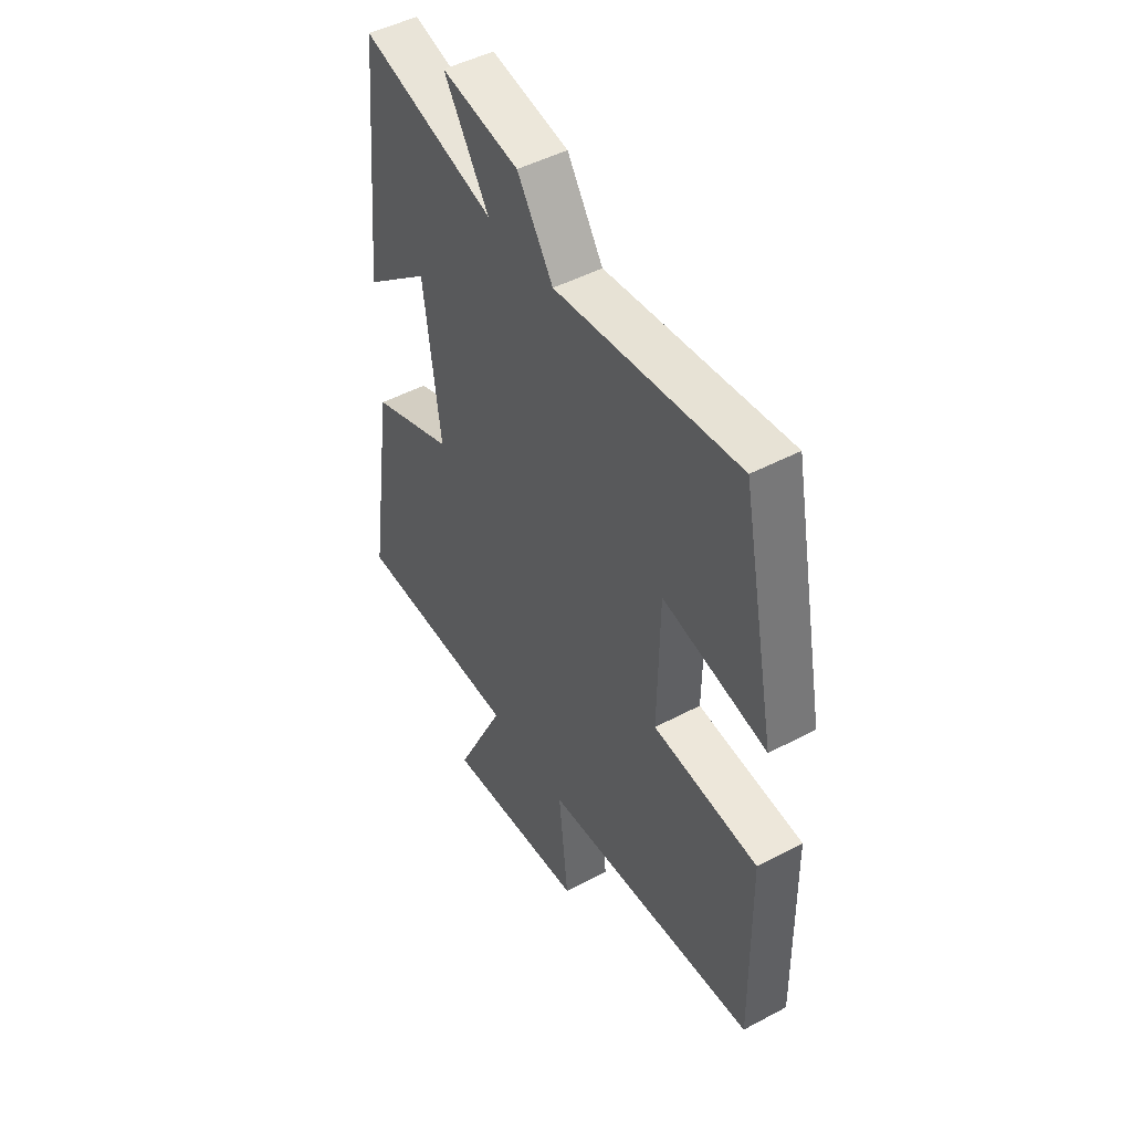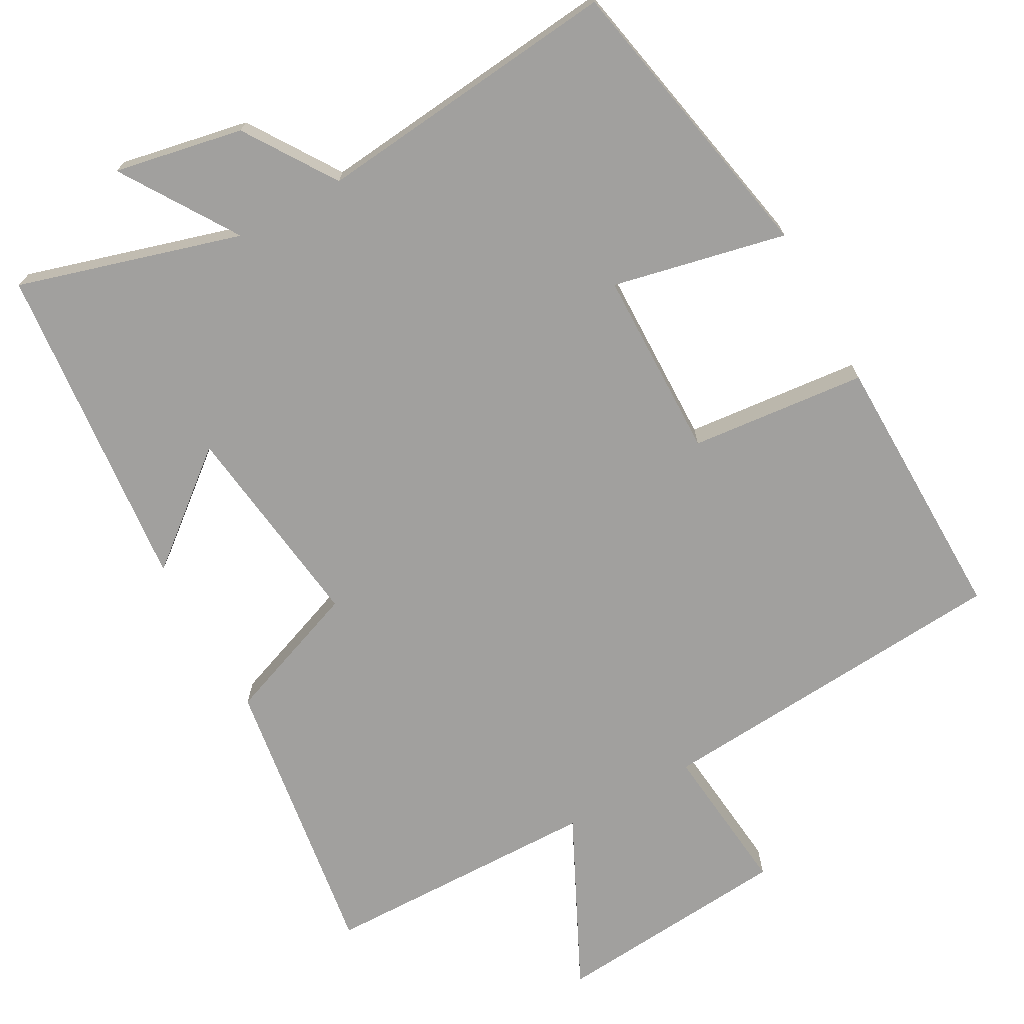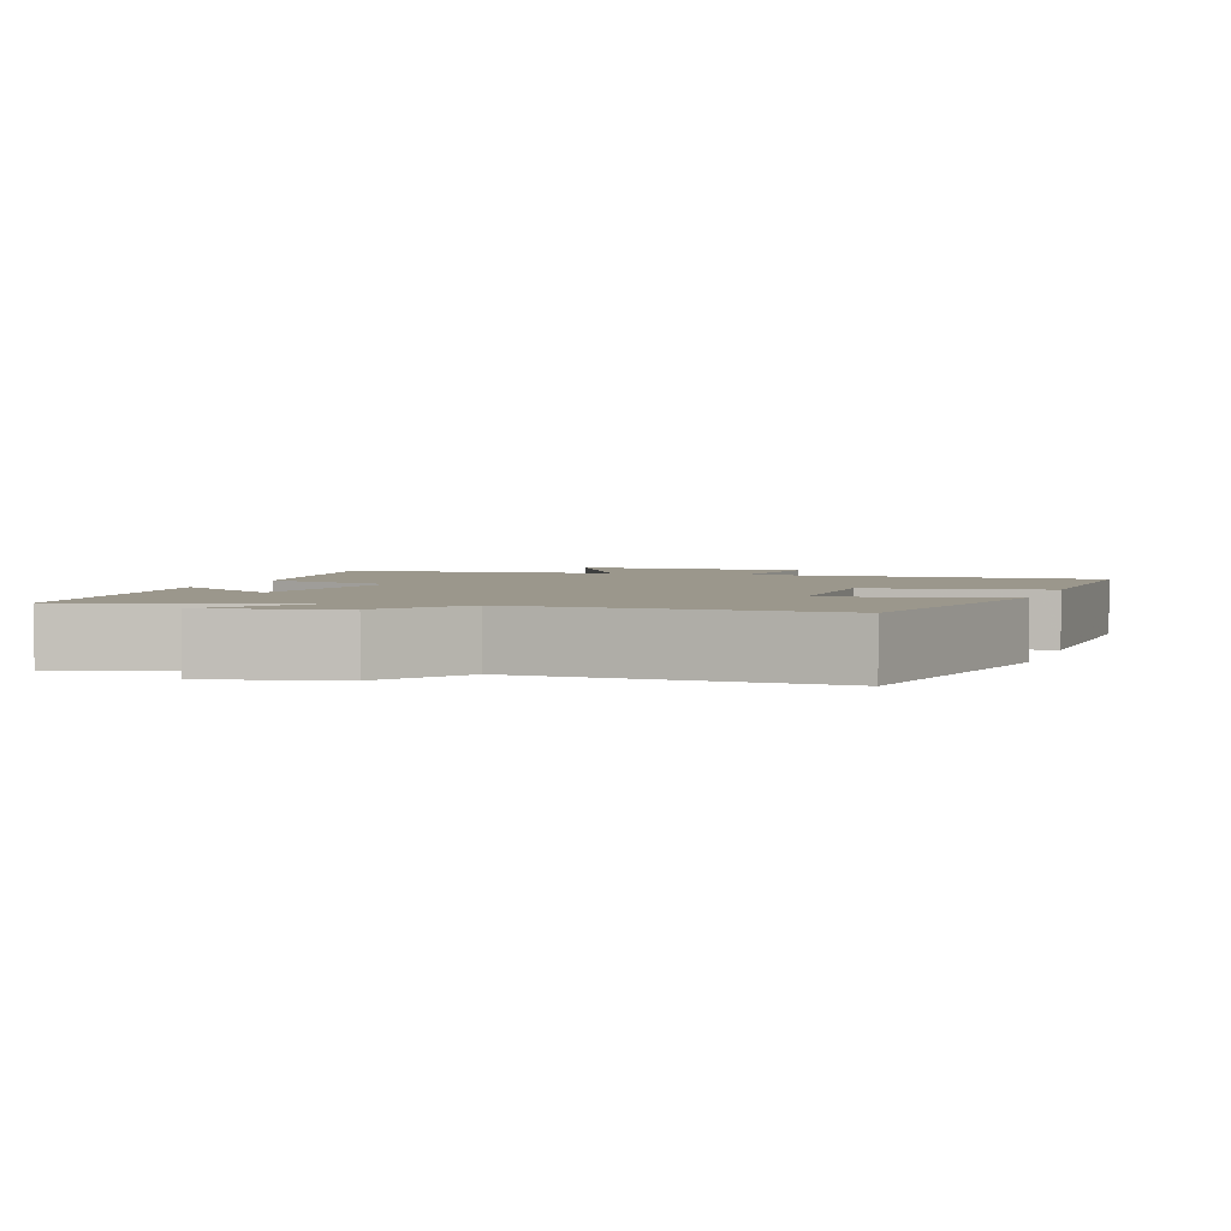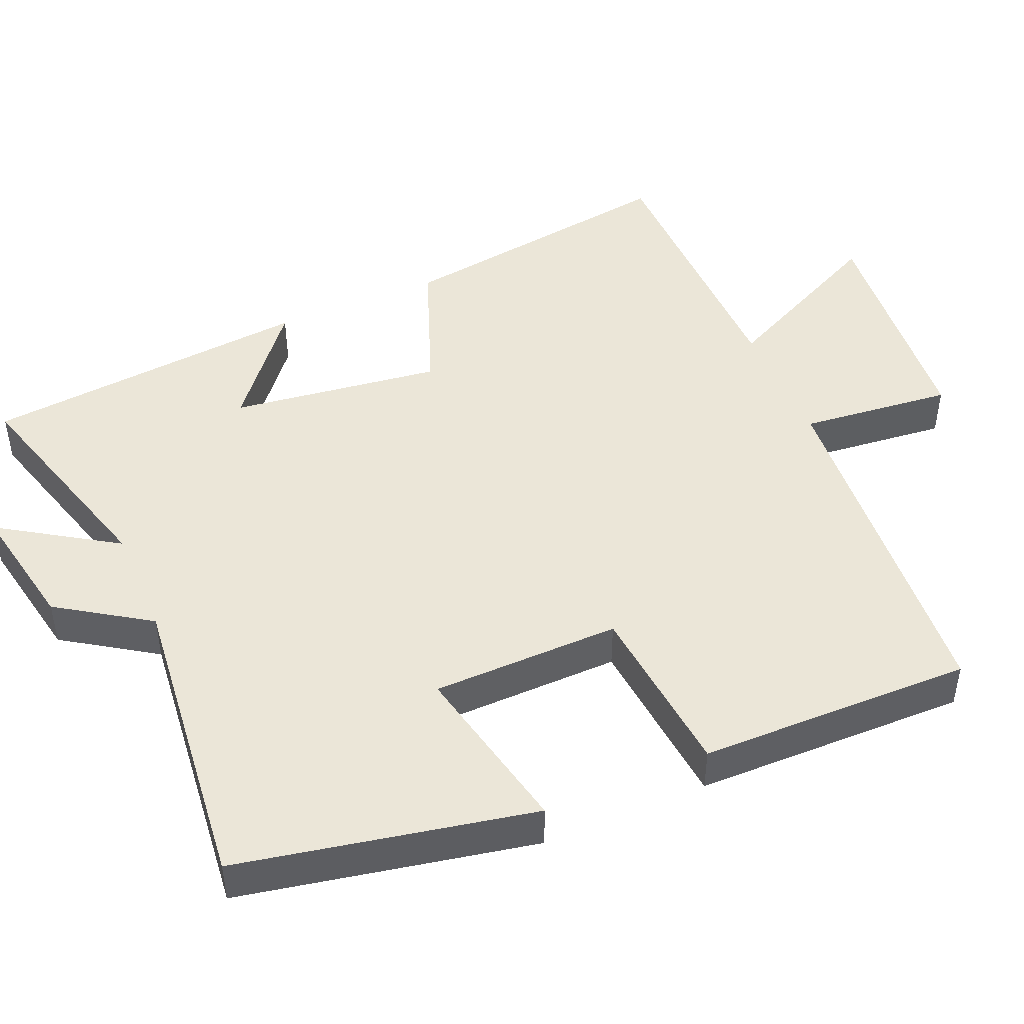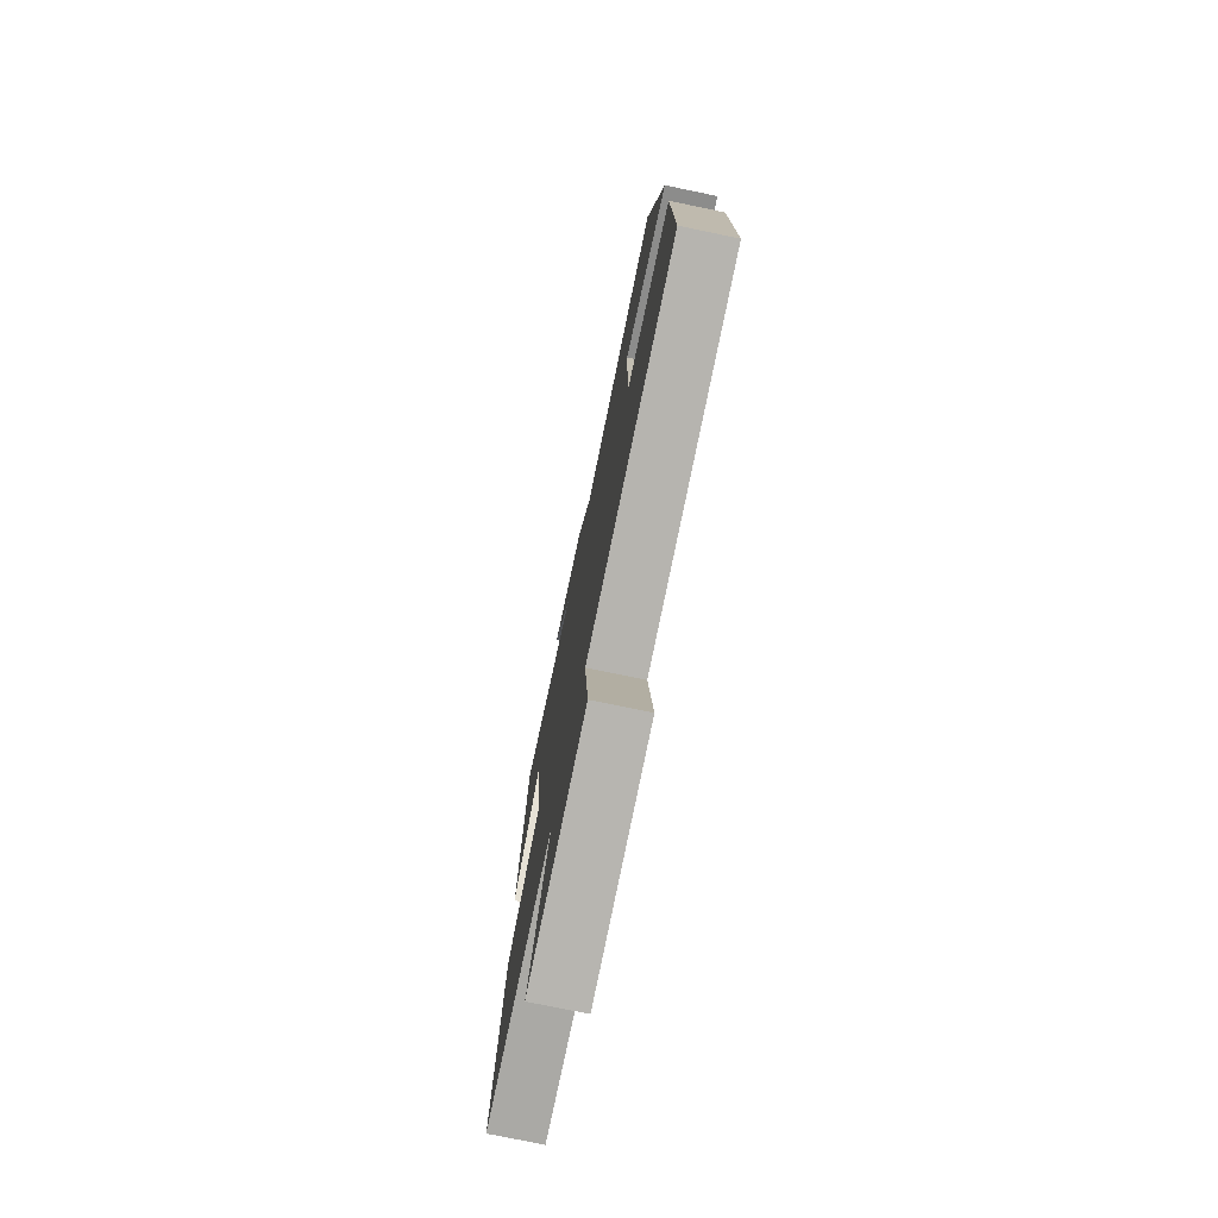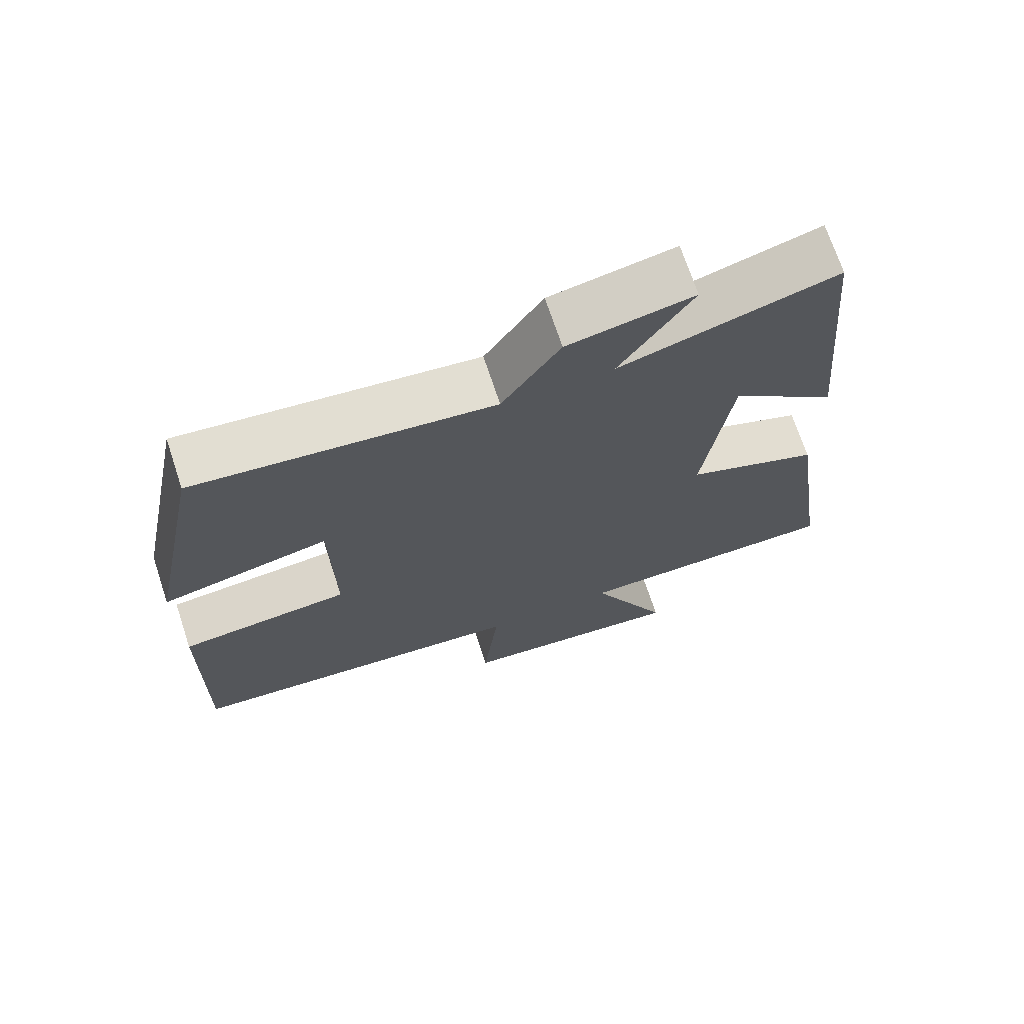
<metadata>
{"format":"obj","ext":"obj","renderer":"f3d","projection":"perspective","resolution":1024,"background":"white","views":[{"elev":47.4,"azim":59.0,"up":"+Z"},{"elev":-71.8,"azim":28.8,"up":"+Y"},{"elev":2.7,"azim":17.4,"up":"+Y"},{"elev":46.6,"azim":66.8,"up":"+Y"},{"elev":-76.3,"azim":78.3,"up":"+Z"},{"elev":70.7,"azim":161.7,"up":"+Z"}]}
</metadata>
<code>
v -0.557 0.07 -0.494
v -0.5 0.07 -0.099
v -0.311 0.07 -0.028
v -0.349 0.07 0.26
v -0.5 0.07 0.137
v -0.458 0.07 0.588
v -0.154 0.07 0.5
v -0.256 0.07 0.658
v -0.08 0.07 0.624
v 0.002 0.07 0.5
v 0.42 0.07 0.544
v 0.5 0.07 0.141
v 0.263 0.07 0.192
v 0.259 0.07 -0.066
v 0.5 0.07 -0.089
v 0.506 0.07 -0.463
v 0.014 0.07 -0.5
v 0.036 0.07 -0.708
v -0.29 0.07 -0.736
v -0.176 0.07 -0.5
v -0.557 0 -0.494
v -0.5 0 -0.099
v -0.311 0 -0.028
v -0.349 0 0.26
v -0.5 0 0.137
v -0.458 0 0.588
v -0.154 0 0.5
v -0.256 0 0.658
v -0.08 0 0.624
v 0.002 0 0.5
v 0.42 0 0.544
v 0.5 0 0.141
v 0.263 0 0.192
v 0.259 0 -0.066
v 0.5 0 -0.089
v 0.506 0 -0.463
v 0.014 0 -0.5
v 0.036 0 -0.708
v -0.29 0 -0.736
v -0.176 0 -0.5
f 17 18 19 20
f 1 2 3
f 20 1 3
f 17 20 3
f 16 17 3
f 15 16 3
f 14 15 3
f 13 14 3 4
f 10 11 12 13
f 10 13 4
f 7 8 9 10
f 7 10 4
f 4 5 6 7
f 40 39 38 37
f 23 22 21
f 23 21 40
f 23 40 37
f 23 37 36
f 23 36 35
f 23 35 34
f 24 23 34 33
f 33 32 31 30
f 24 33 30
f 30 29 28 27
f 24 30 27
f 27 26 25 24
f 1 21 22 2
f 2 22 23 3
f 3 23 24 4
f 4 24 25 5
f 5 25 26 6
f 6 26 27 7
f 7 27 28 8
f 8 28 29 9
f 9 29 30 10
f 10 30 31 11
f 11 31 32 12
f 12 32 33 13
f 13 33 34 14
f 14 34 35 15
f 15 35 36 16
f 16 36 37 17
f 17 37 38 18
f 18 38 39 19
f 19 39 40 20
f 20 40 21 1

</code>
